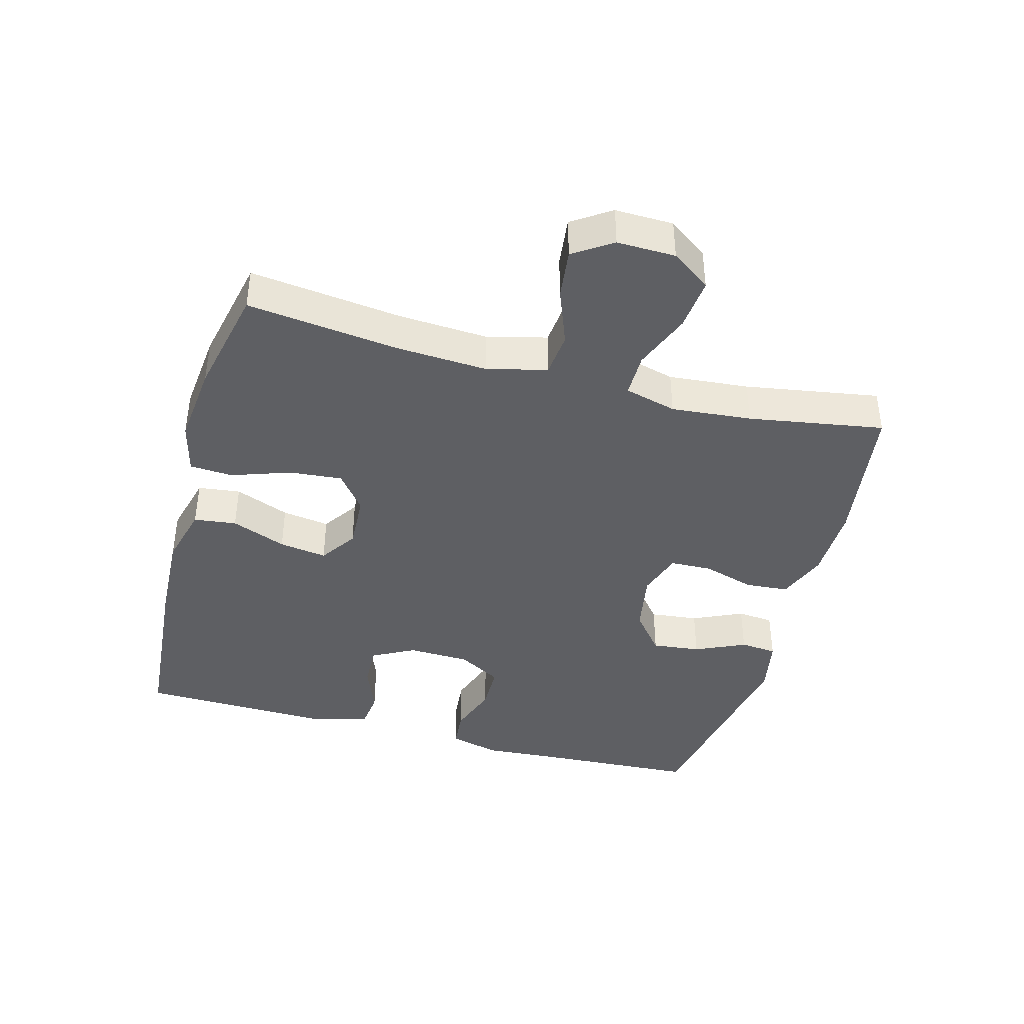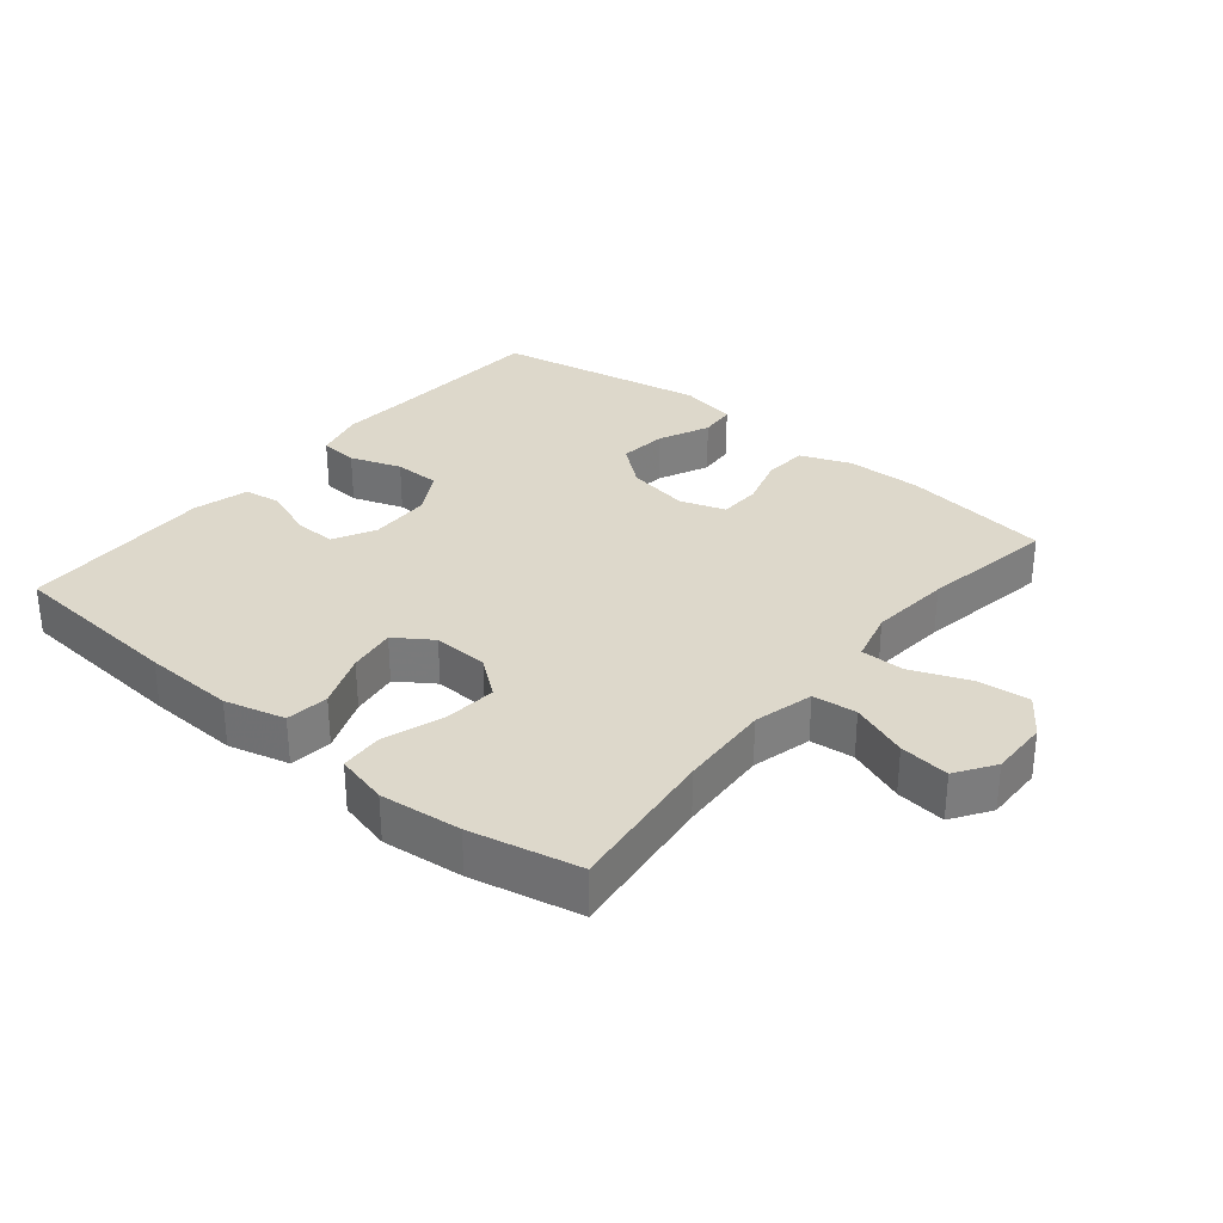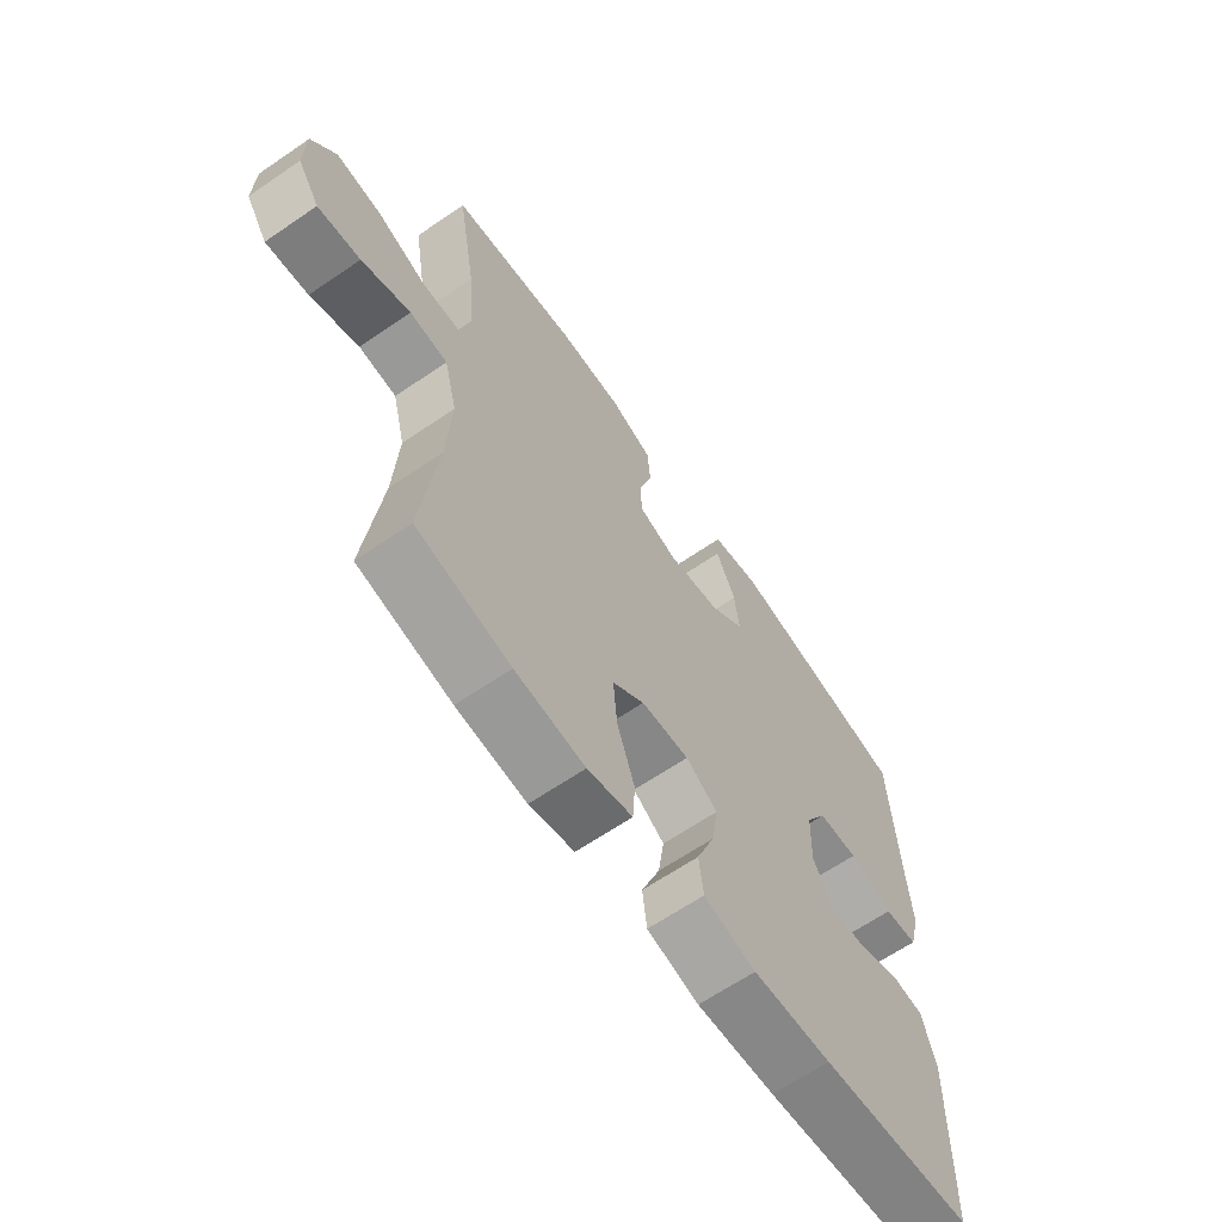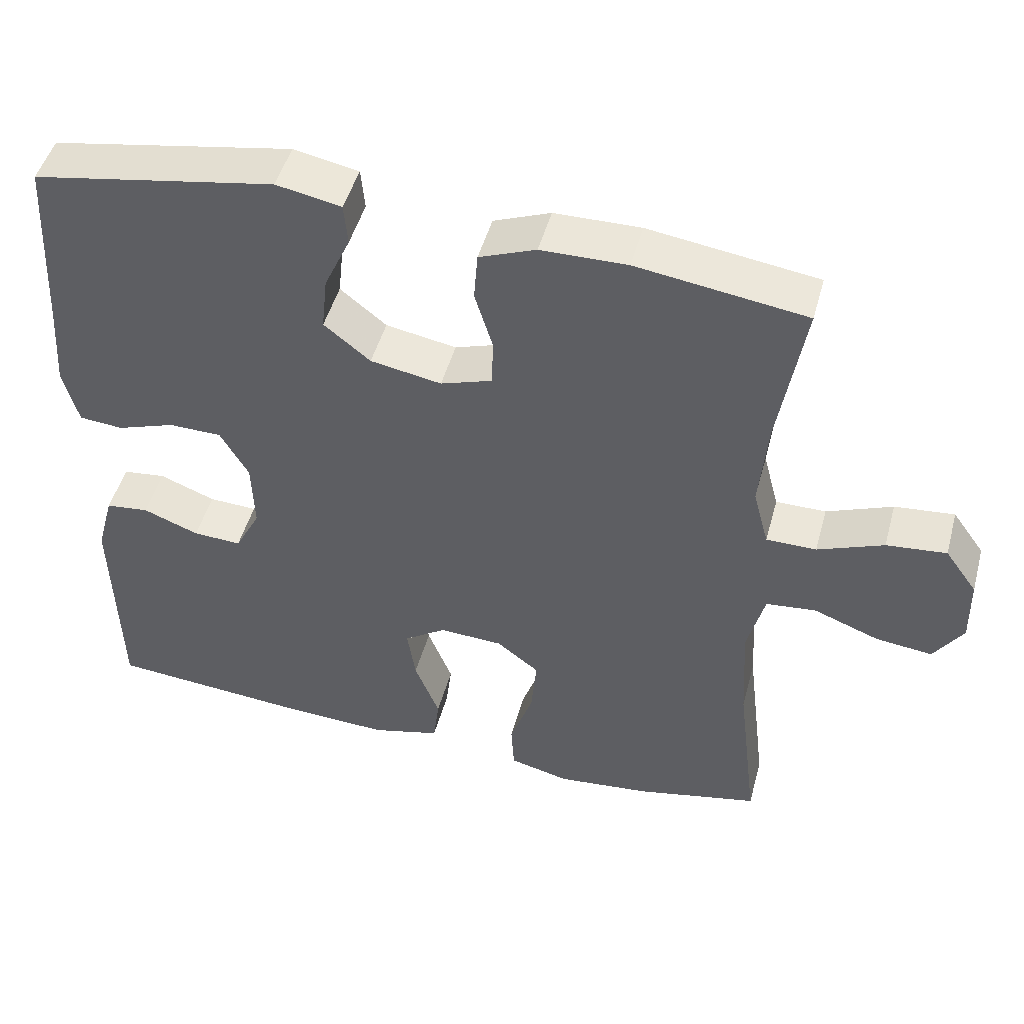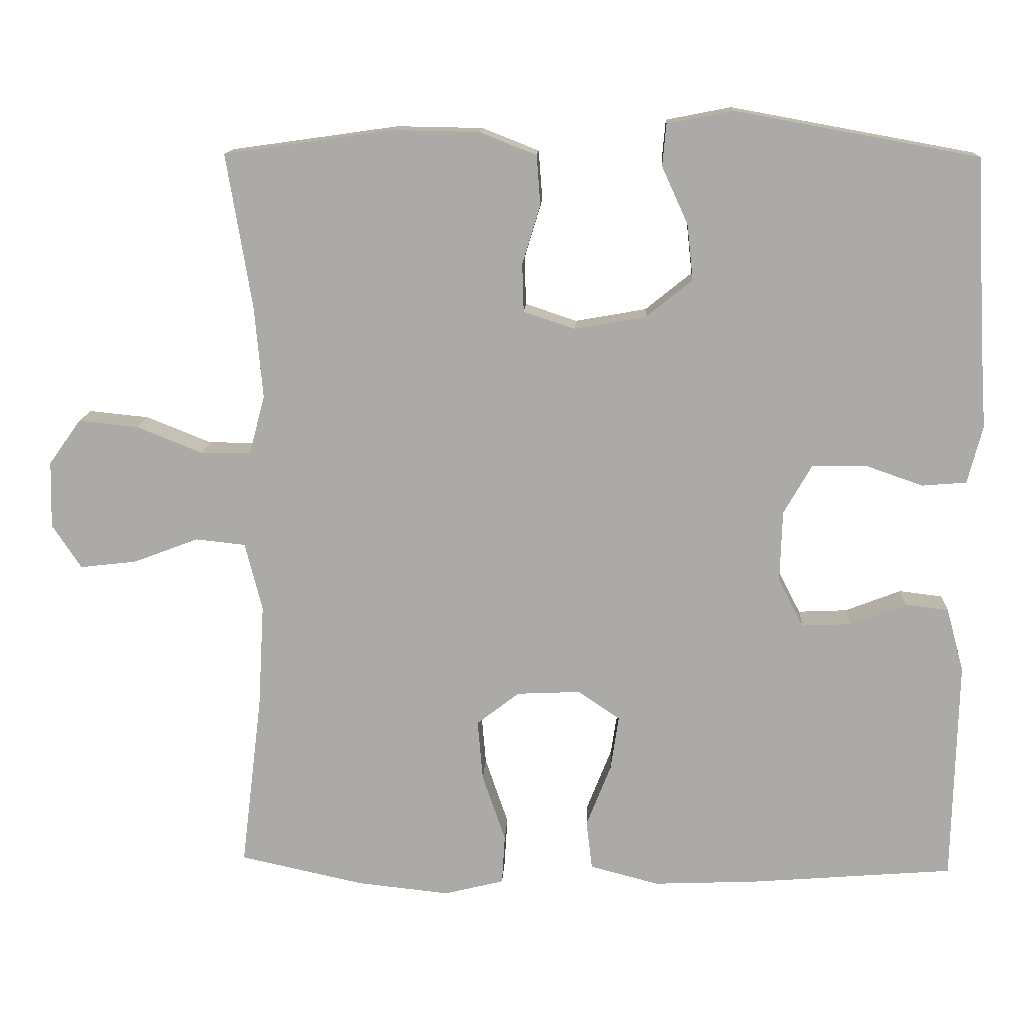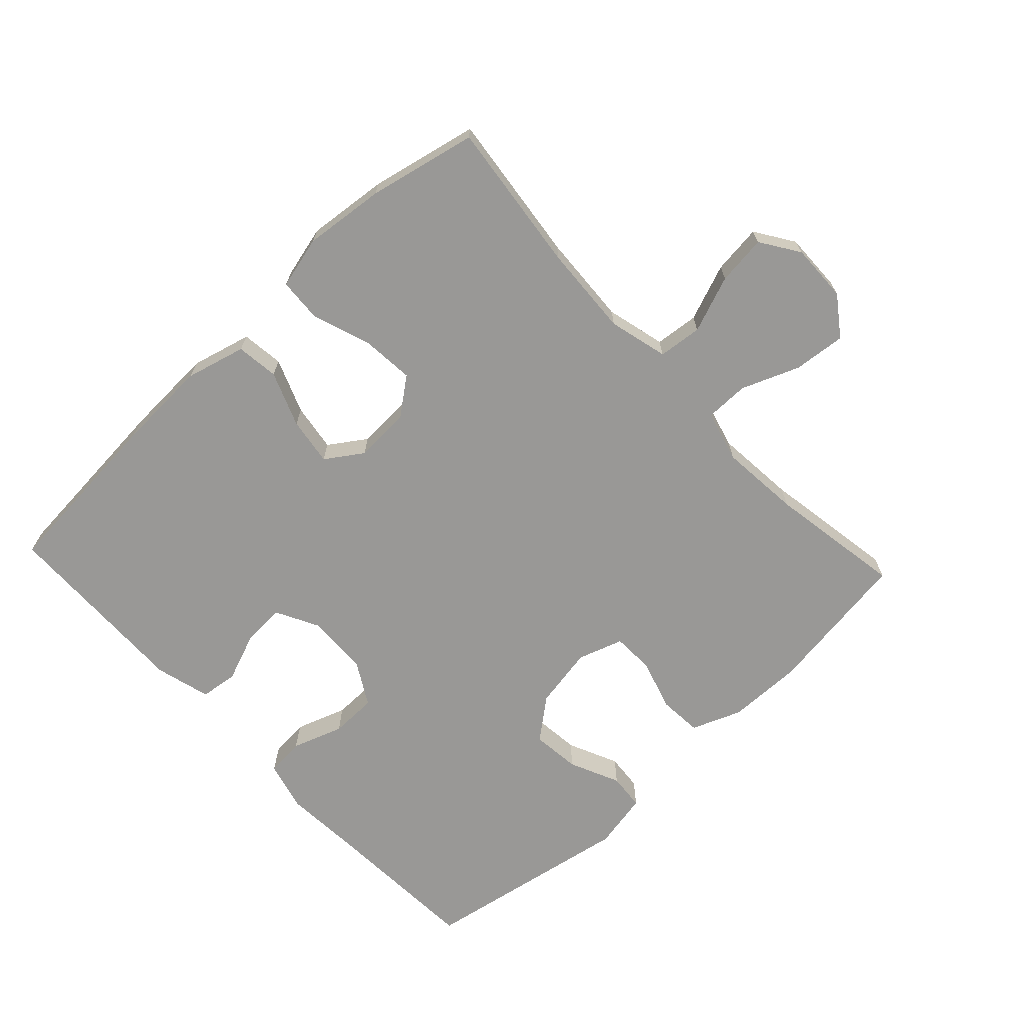
<metadata>
{"format":"obj","ext":"obj","renderer":"f3d","projection":"perspective","resolution":1024,"background":"white","views":[{"elev":-41.0,"azim":-105.1,"up":"+Y"},{"elev":31.2,"azim":-140.5,"up":"+Y"},{"elev":-64.4,"azim":-55.4,"up":"+Z"},{"elev":48.1,"azim":-164.9,"up":"+Z"},{"elev":13.5,"azim":2.9,"up":"+Z"},{"elev":-68.6,"azim":-136.9,"up":"+Y"}]}
</metadata>
<code>
v -0.5 0.07 -0.5
v -0.472 0.07 -0.268
v -0.464 0.07 -0.129
v -0.487 0.07 -0.038
v -0.554 0.07 -0.031
v -0.641 0.07 -0.064
v -0.717 0.07 -0.073
v -0.756 0.07 -0.014
v -0.754 0.07 0.075
v -0.711 0.07 0.135
v -0.631 0.07 0.127
v -0.543 0.07 0.092
v -0.476 0.07 0.092
v -0.455 0.07 0.171
v -0.466 0.07 0.294
v -0.5 0.07 0.5
v -0.274 0.07 0.532
v -0.159 0.07 0.53
v -0.083 0.07 0.5
v -0.078 0.07 0.434
v -0.102 0.07 0.355
v -0.1 0.07 0.291
v -0.031 0.07 0.268
v 0.064 0.07 0.285
v 0.126 0.07 0.335
v 0.118 0.07 0.409
v 0.083 0.07 0.486
v 0.088 0.07 0.542
v 0.175 0.07 0.559
v 0.5 0.07 0.5
v 0.513 0.07 0.257
v 0.521 0.07 0.139
v 0.501 0.07 0.062
v 0.442 0.07 0.057
v 0.364 0.07 0.084
v 0.293 0.07 0.083
v 0.255 0.07 0.017
v 0.252 0.07 -0.078
v 0.286 0.07 -0.143
v 0.351 0.07 -0.14
v 0.426 0.07 -0.111
v 0.484 0.07 -0.118
v 0.507 0.07 -0.203
v 0.5 0.07 -0.5
v 0.229 0.07 -0.522
v 0.09 0.07 -0.528
v -0.002 0.07 -0.504
v -0.01 0.07 -0.439
v 0.023 0.07 -0.355
v 0.034 0.07 -0.282
v -0.022 0.07 -0.244
v -0.107 0.07 -0.248
v -0.164 0.07 -0.292
v -0.157 0.07 -0.373
v -0.126 0.07 -0.463
v -0.13 0.07 -0.529
v -0.21 0.07 -0.549
v -0.334 0.07 -0.536
v -0.5 0 -0.5
v -0.472 0 -0.268
v -0.464 0 -0.129
v -0.487 0 -0.038
v -0.554 0 -0.031
v -0.641 0 -0.064
v -0.717 0 -0.073
v -0.756 0 -0.014
v -0.754 0 0.075
v -0.711 0 0.135
v -0.631 0 0.127
v -0.543 0 0.092
v -0.476 0 0.092
v -0.455 0 0.171
v -0.466 0 0.294
v -0.5 0 0.5
v -0.274 0 0.532
v -0.159 0 0.53
v -0.083 0 0.5
v -0.078 0 0.434
v -0.102 0 0.355
v -0.1 0 0.291
v -0.031 0 0.268
v 0.064 0 0.285
v 0.126 0 0.335
v 0.118 0 0.409
v 0.083 0 0.486
v 0.088 0 0.542
v 0.175 0 0.559
v 0.5 0 0.5
v 0.513 0 0.257
v 0.521 0 0.139
v 0.501 0 0.062
v 0.442 0 0.057
v 0.364 0 0.084
v 0.293 0 0.083
v 0.255 0 0.017
v 0.252 0 -0.078
v 0.286 0 -0.143
v 0.351 0 -0.14
v 0.426 0 -0.111
v 0.484 0 -0.118
v 0.507 0 -0.203
v 0.5 0 -0.5
v 0.229 0 -0.522
v 0.09 0 -0.528
v -0.002 0 -0.504
v -0.01 0 -0.439
v 0.023 0 -0.355
v 0.034 0 -0.282
v -0.022 0 -0.244
v -0.107 0 -0.248
v -0.164 0 -0.292
v -0.157 0 -0.373
v -0.126 0 -0.463
v -0.13 0 -0.529
v -0.21 0 -0.549
v -0.334 0 -0.536
f 57 58 1 2
f 54 55 56 57
f 53 54 57 2
f 52 53 2 3
f 51 52 3 4
f 46 47 48 49
f 46 49 50
f 45 46 50
f 44 45 50
f 43 44 50 51
f 40 41 42 43
f 39 40 43 51
f 32 33 34 35
f 31 32 35 36
f 30 31 36
f 29 30 36 37
f 26 27 28 29
f 25 26 29 37
f 18 19 20 21
f 18 21 22
f 15 16 17 18
f 14 15 18 22
f 13 14 22 23
f 9 10 11 12
f 9 12 13
f 8 9 13
f 5 6 7 8
f 5 8 13
f 4 5 13 23
f 38 39 51 4
f 24 25 37 38
f 4 23 24 38
f 60 59 116 115
f 115 114 113 112
f 60 115 112 111
f 61 60 111 110
f 62 61 110 109
f 107 106 105 104
f 108 107 104
f 108 104 103
f 108 103 102
f 109 108 102 101
f 101 100 99 98
f 109 101 98 97
f 93 92 91 90
f 94 93 90 89
f 94 89 88
f 95 94 88 87
f 87 86 85 84
f 95 87 84 83
f 79 78 77 76
f 80 79 76
f 76 75 74 73
f 80 76 73 72
f 81 80 72 71
f 70 69 68 67
f 71 70 67
f 71 67 66
f 66 65 64 63
f 71 66 63
f 81 71 63 62
f 62 109 97 96
f 96 95 83 82
f 96 82 81 62
f 1 59 60 2
f 2 60 61 3
f 3 61 62 4
f 4 62 63 5
f 5 63 64 6
f 6 64 65 7
f 7 65 66 8
f 8 66 67 9
f 9 67 68 10
f 10 68 69 11
f 11 69 70 12
f 12 70 71 13
f 13 71 72 14
f 14 72 73 15
f 15 73 74 16
f 16 74 75 17
f 17 75 76 18
f 18 76 77 19
f 19 77 78 20
f 20 78 79 21
f 21 79 80 22
f 22 80 81 23
f 23 81 82 24
f 24 82 83 25
f 25 83 84 26
f 26 84 85 27
f 27 85 86 28
f 28 86 87 29
f 29 87 88 30
f 30 88 89 31
f 31 89 90 32
f 32 90 91 33
f 33 91 92 34
f 34 92 93 35
f 35 93 94 36
f 36 94 95 37
f 37 95 96 38
f 38 96 97 39
f 39 97 98 40
f 40 98 99 41
f 41 99 100 42
f 42 100 101 43
f 43 101 102 44
f 44 102 103 45
f 45 103 104 46
f 46 104 105 47
f 47 105 106 48
f 48 106 107 49
f 49 107 108 50
f 50 108 109 51
f 51 109 110 52
f 52 110 111 53
f 53 111 112 54
f 54 112 113 55
f 55 113 114 56
f 56 114 115 57
f 57 115 116 58
f 58 116 59 1

</code>
